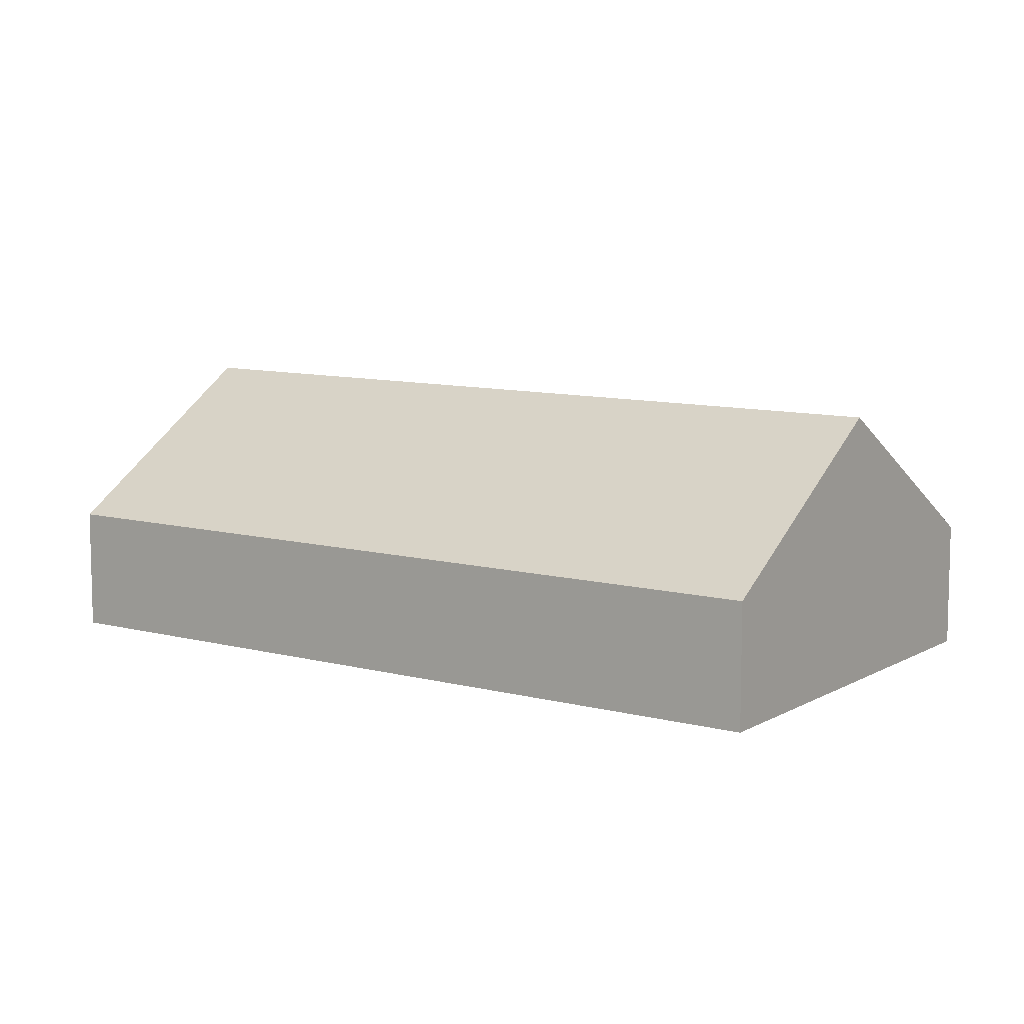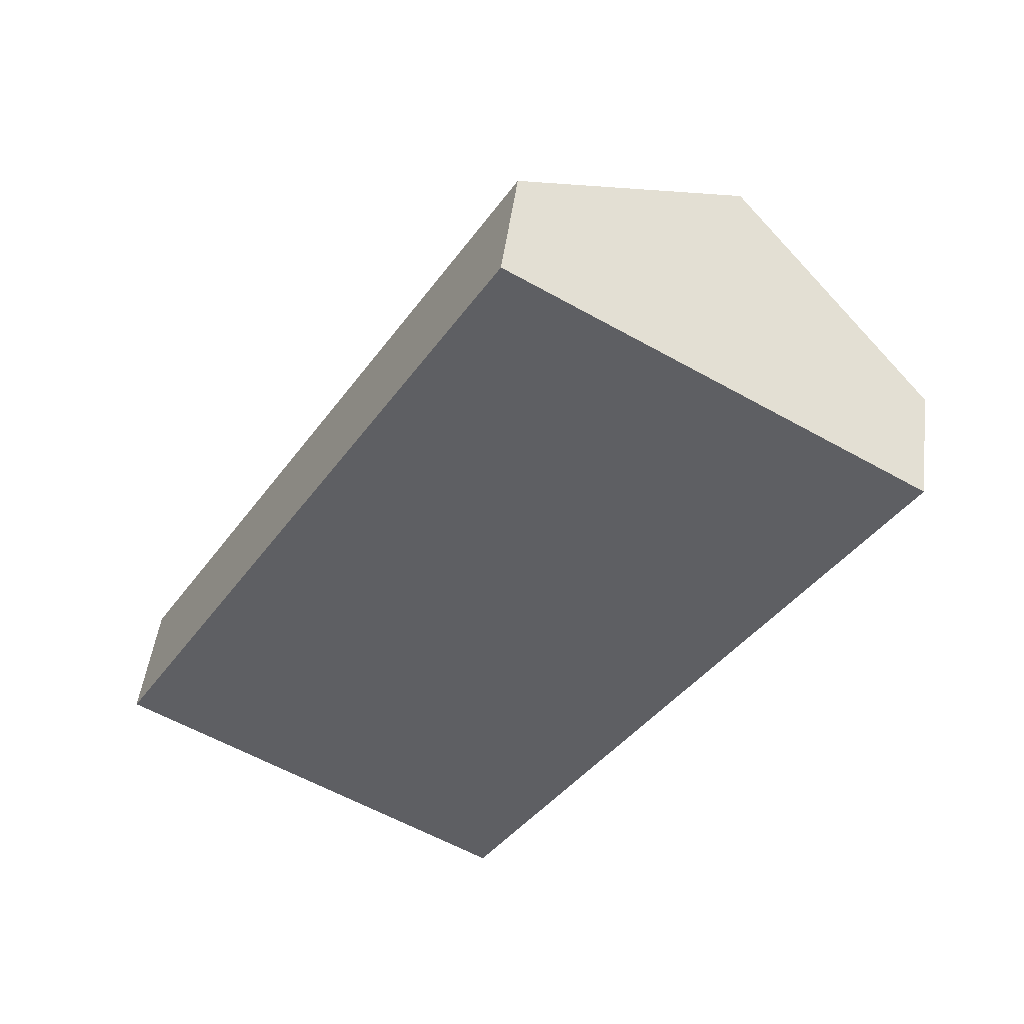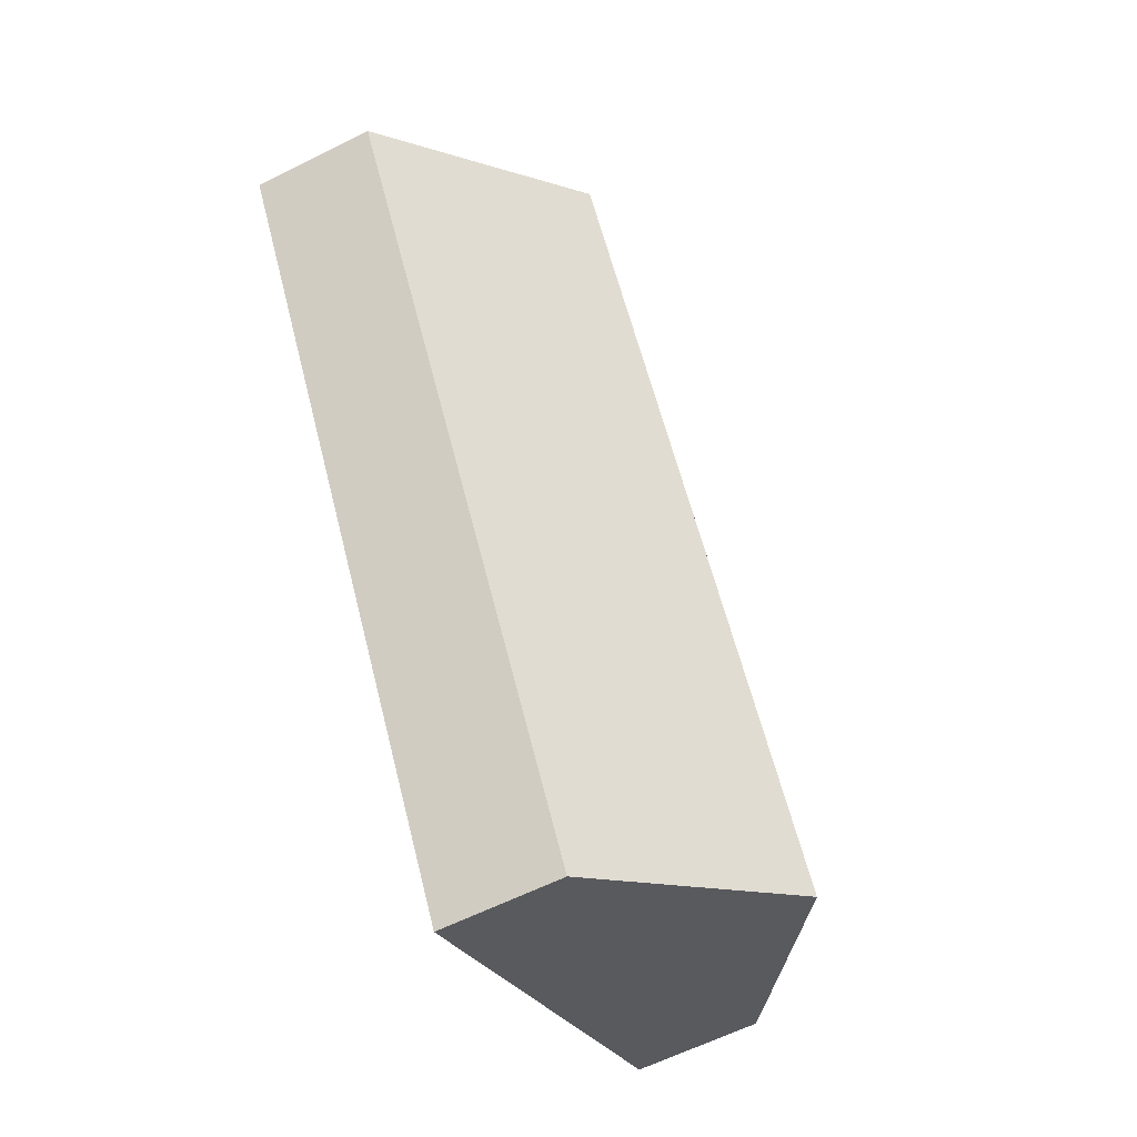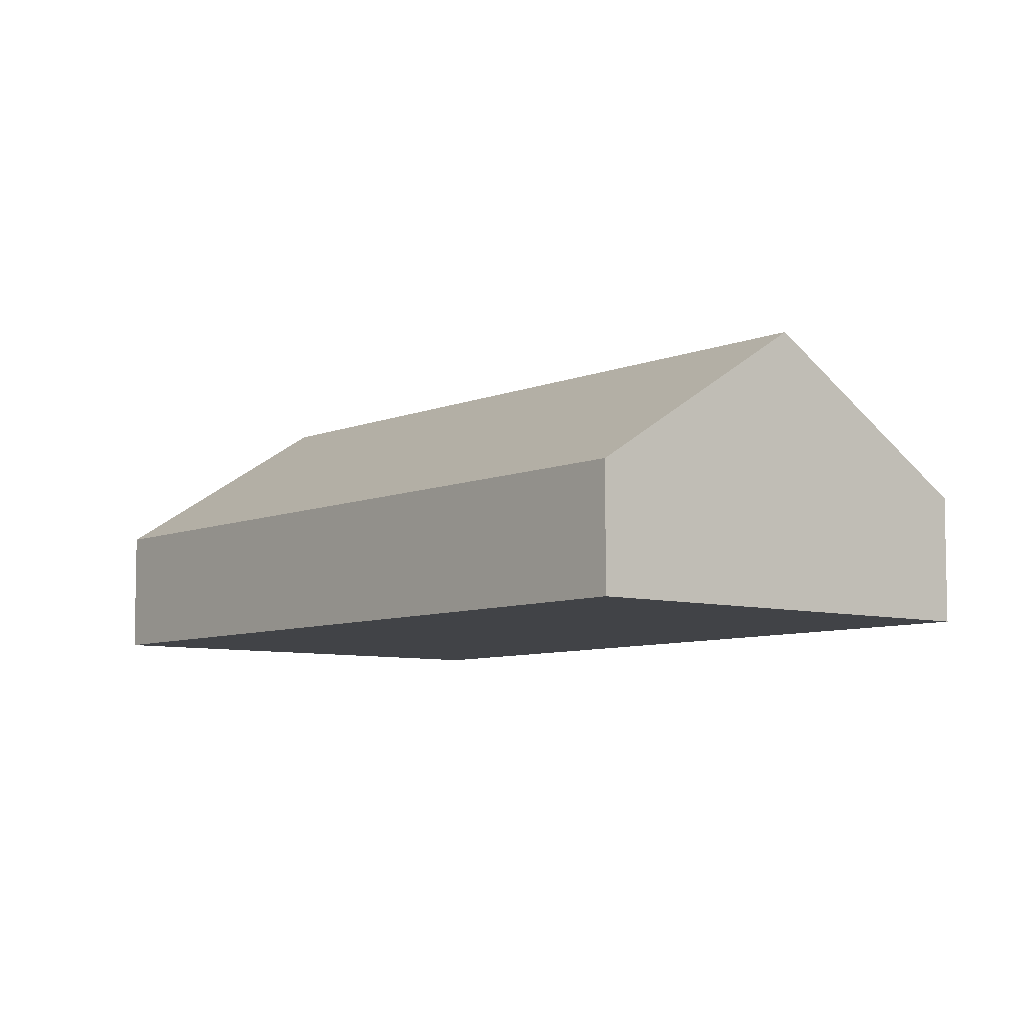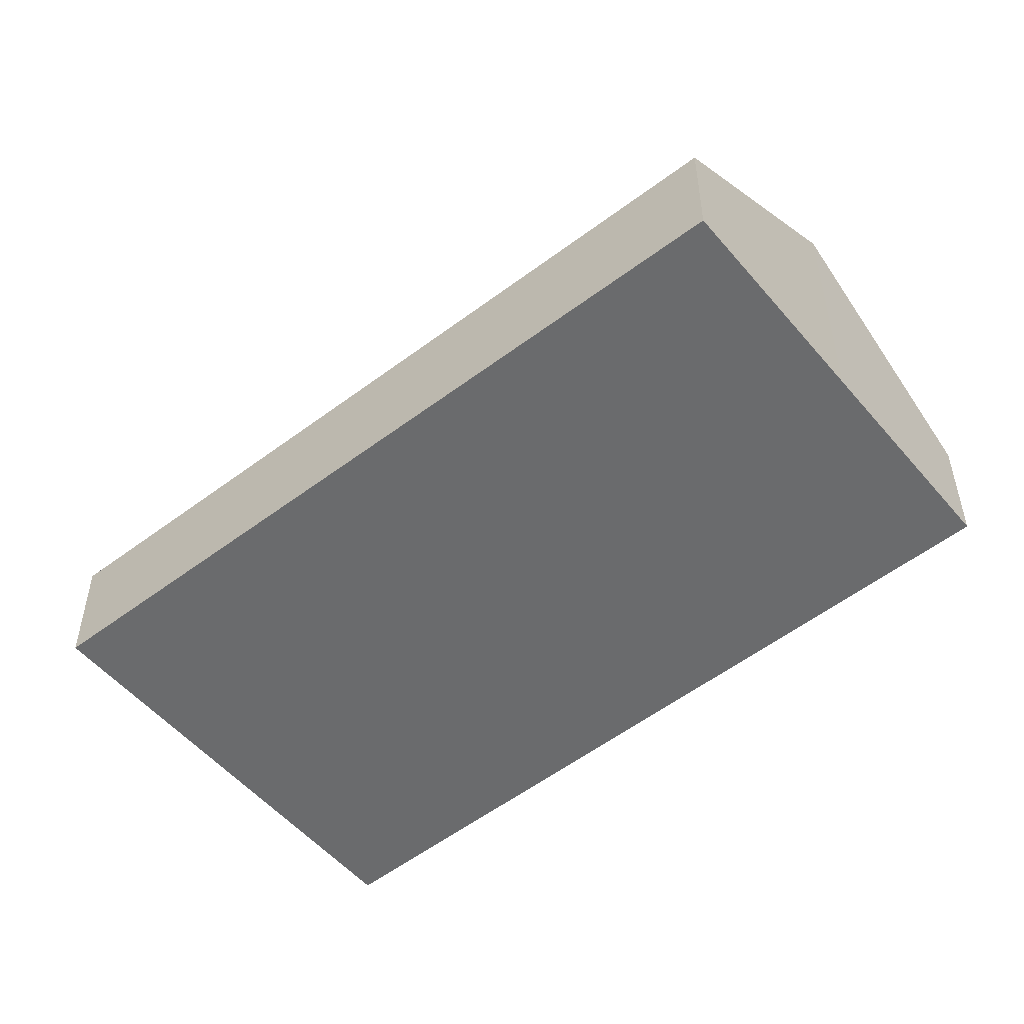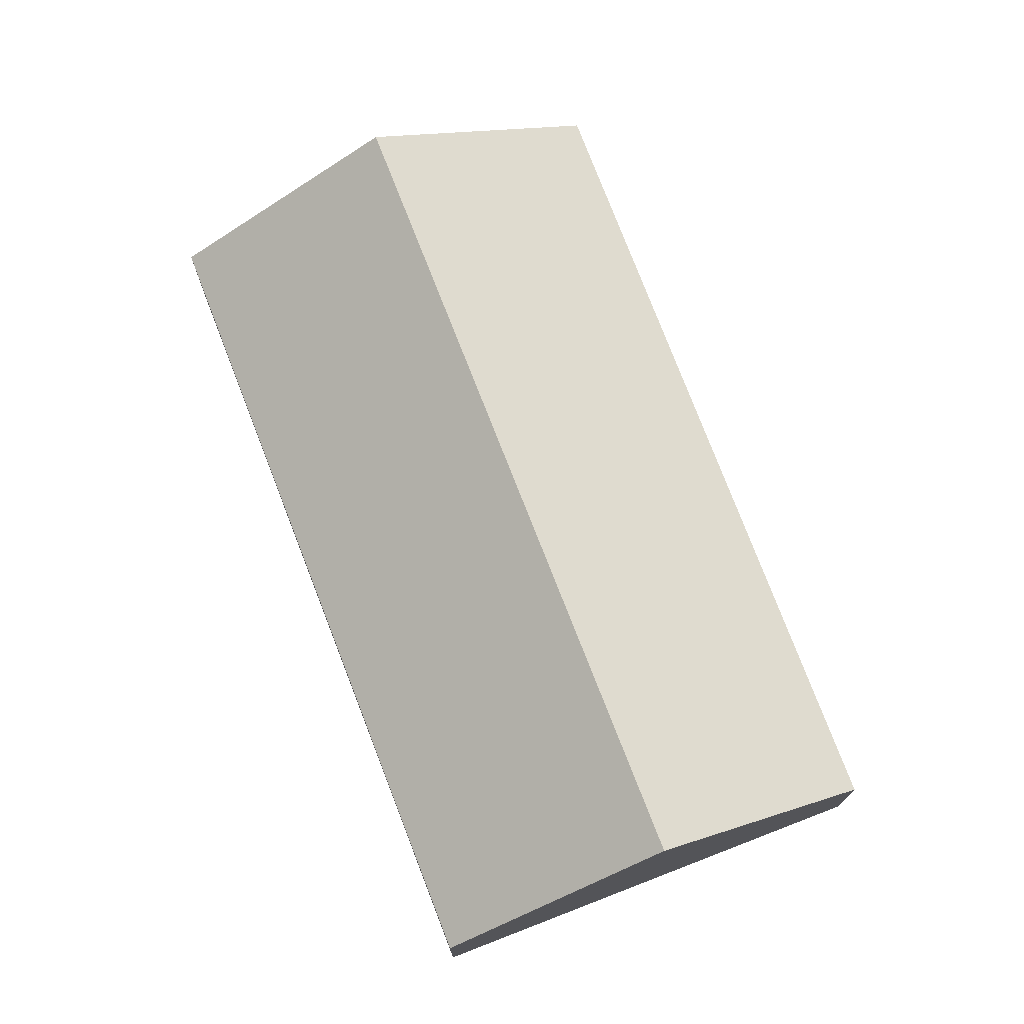
<metadata>
{"format":"obj","ext":"obj","renderer":"f3d","projection":"perspective","resolution":1024,"background":"white","views":[{"elev":9.6,"azim":155.9,"up":"+Y"},{"elev":48.1,"azim":7.3,"up":"+Z"},{"elev":-60.6,"azim":117.2,"up":"+Z"},{"elev":-7.2,"azim":172.1,"up":"+Y"},{"elev":-53.2,"azim":160.1,"up":"+Y"},{"elev":74.5,"azim":-170.0,"up":"+Y"}]}
</metadata>
<code>
v  5.16 1.619 -3.12
v  8.176 3.514 7.724
v  10.79 1.619 6.18
v  2.563 3.514 -1.549
v  5.49 1.567 9.31
v  0 1.645 1.007e-16
v  5.16 1.91e-16 -3.12
v  2.563 9.485e-17 -1.549
v  0 0 0
v  5.49 -5.701e-16 9.31
v  8.176 -4.73e-16 7.724
v  10.79 -3.784e-16 6.18
g defaultobject
f 1 2 3
f 2 1 4
f 4 5 2
f 5 4 6
f 7 4 1
f 4 7 8
f 4 8 6
f 6 8 9
f 9 5 6
f 5 9 10
f 10 2 5
f 2 10 11
f 2 11 3
f 3 11 12
f 12 1 3
f 1 12 7
f 8 10 9
f 10 8 7
f 10 7 12
f 10 12 11

</code>
